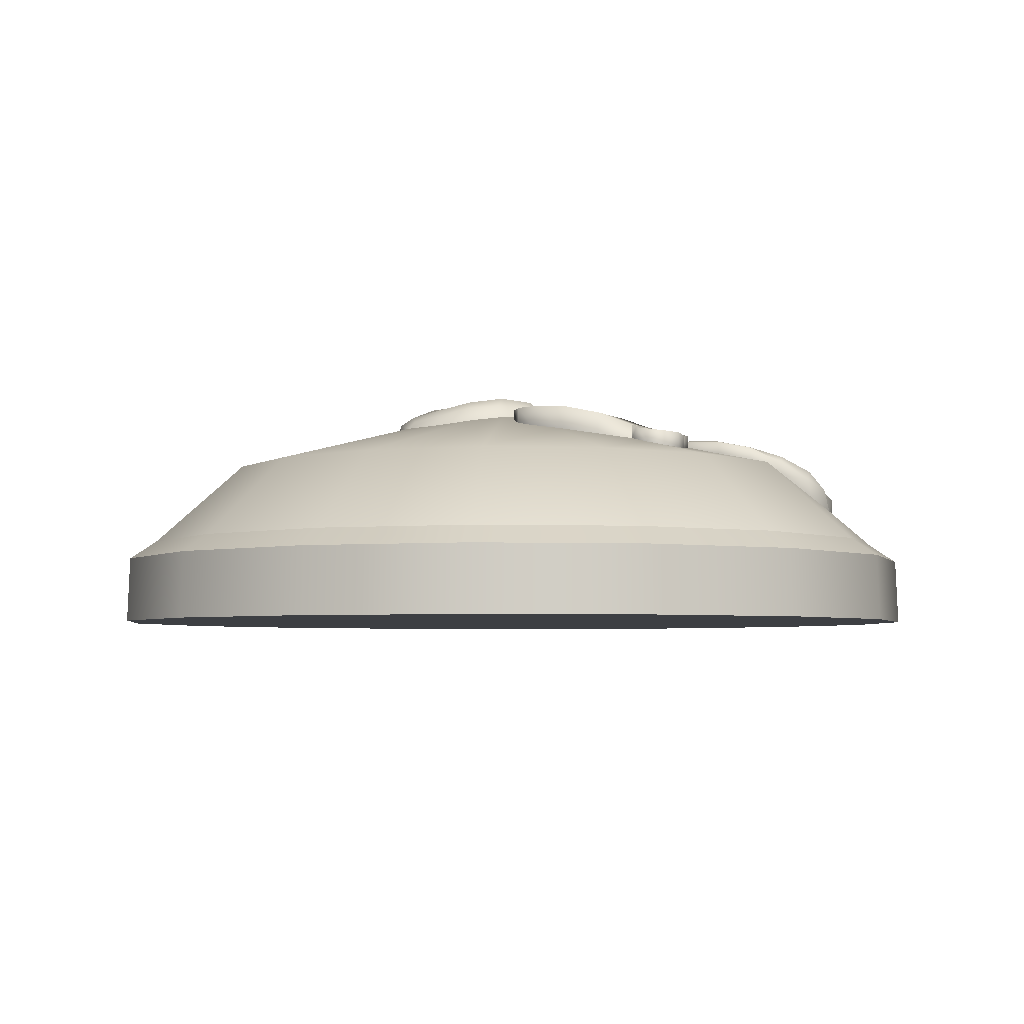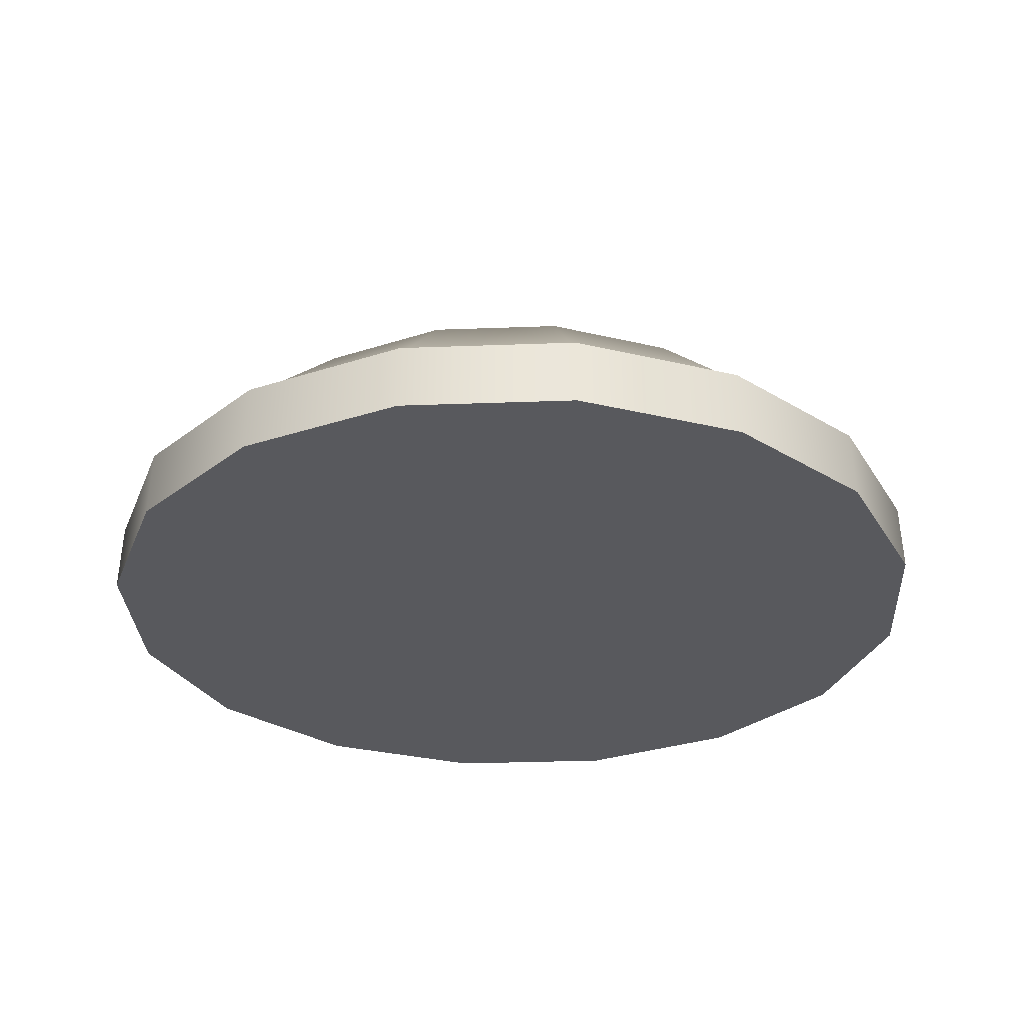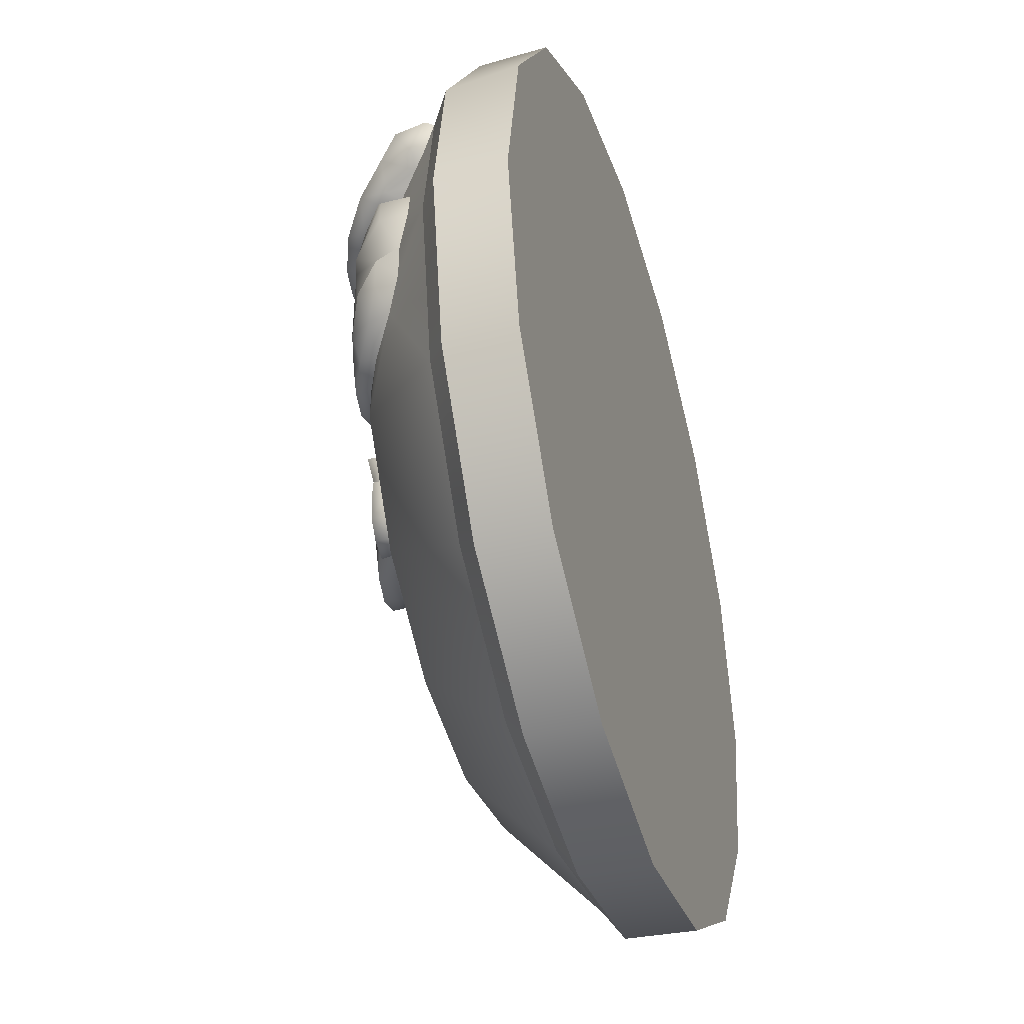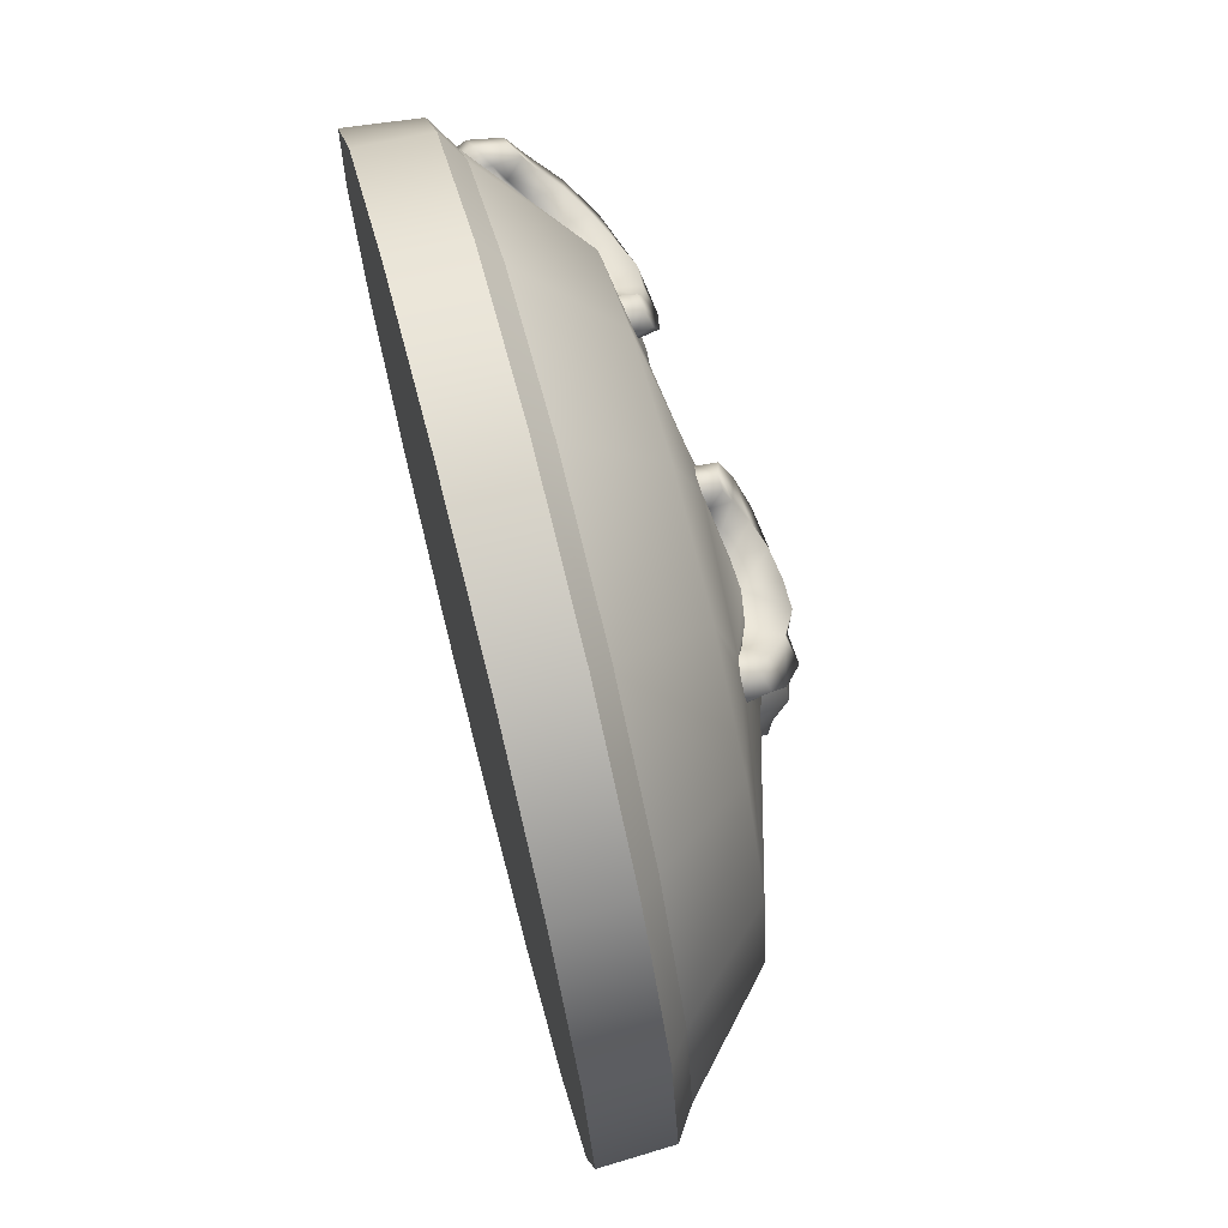
<metadata>
{"format":"obj","ext":"obj","renderer":"f3d","projection":"perspective","resolution":1024,"background":"white","views":[{"elev":-4.1,"azim":5.4,"up":"+Z"},{"elev":-29.9,"azim":-120.6,"up":"+Z"},{"elev":-41.2,"azim":106.7,"up":"+Y"},{"elev":71.5,"azim":-104.4,"up":"+Y"}]}
</metadata>
<code>
o Andre_head_Circle
v 0.2927 0.1585 0.1286
v 0.1137 -0.1058 0.1456
v 0.07346 -0.1007 0.1541
v 0.2525 0.1636 0.1365
v -0.002595 0.5315 -0.09799
v 0.01653 -0.06454 0.1566
v 0.03933 -0.08622 0.1566
v 0.1954 0.2001 0.1325
v 0.2183 0.1781 0.1376
v 0.008519 -0.03897 0.1566
v 0.154 -0.1007 0.1312
v -0.1845 0.4953 -0.09799
v 0.1872 0.226 0.1249
v 0.1881 -0.08622 0.1244
v 0.2218 0.17 0.1136
v 0.2109 -0.06454 0.1195
v 0.333 0.1636 0.1131
v 0.2189 -0.03897 0.1237
v 0.1137 -0.07613 0.148
v -0.3388 0.3922 -0.09799
v 0.3672 0.1781 0.08891
v 0.08452 -0.07244 0.1527
v 0.04322 -0.04621 0.1566
v 0.207 0.1327 0.1247
v -0.4418 0.238 -0.09799
v 0.05976 -0.06194 0.1556
v 0.3901 0.1997 0.05997
v 0.03741 -0.02767 0.1566
v -0.478 0.05604 -0.09799
v 0.1429 -0.07244 0.1411
v 0.398 0.2253 0.04276
v 0.1677 -0.06194 0.133
v 0.2002 0.103 0.1269
v 0.1842 -0.04621 0.1274
v 0.19 -0.02767 0.1284
v 0.2927 0.1882 0.1182
v 0.02207 -0.02591 0.1566
v 0.2636 0.1918 0.13
v 0.2054 -0.02591 0.1263
v -0.4418 -0.1259 -0.09799
v 0.222 0.2186 0.1233
v 0.1692 -0.1289 0.1229
v 0.1996 0.05975 0.122
v 0.194 -0.1267 0.1209
v 0.2086 -0.1098 0.1205
v 0.2387 0.2025 0.1288
v 0.2138 -0.0848 0.1195
v -0.3388 -0.2801 -0.09799
v 0.1593 -0.1163 0.1262
v 0.216 0.2373 0.1182
v 0.2198 0.0388 0.1253
v 0.3219 0.1918 0.1033
v -0.1845 -0.3832 -0.09799
v 0.3468 0.2024 0.08484
v 0.2533 0.01913 0.1229
v 0.3634 0.2181 0.06475
v 0.2927 0.01222 0.1147
v 0.3692 0.2366 0.05345
v -0.002595 -0.4194 -0.09799
v 0.2006 0.2391 0.1191
v 0.1793 -0.3832 -0.09799
v 0.3845 0.2384 0.04455
v 0.3322 0.01913 0.1027
v 0.3657 0.0388 0.08614
v -0.05278 0.1598 0.1664
v 0.3336 -0.2801 -0.09799
v -0.09117 0.1632 0.1716
v 0.4366 -0.1259 -0.09799
v -0.1479 0.1997 0.1526
v 0.3845 0.05912 0.06177
v -0.1251 0.1781 0.1718
v 0.4728 0.05604 -0.09799
v -0.1559 0.2253 0.1365
v -0.01053 0.1636 0.1765
v 0.3959 0.103 0.05581
v 0.4366 0.238 -0.09799
v 0.02337 0.1788 0.1696
v 0.3881 0.1377 0.05826
v 0.04538 0.2011 0.1585
v 0.3336 0.3922 -0.09799
v 0.05224 0.2265 0.1467
v 0.3609 0.1689 0.07152
v -0.05087 0.1882 0.1772
v -0.08003 0.1918 0.1773
v 0.1793 0.4953 -0.09799
v -0.1212 0.2181 0.1444
v -0.1047 0.2024 0.1635
v 0.2927 0.1191 0.1131
v -0.127 0.2366 0.1346
v -0.002595 0.3958 0.08832
v -0.02188 0.1921 0.1722
v -0.1326 0.3699 0.08832
v 0.002125 0.2034 0.1617
v 0.2408 0.115 0.1245
v -0.2428 0.2963 0.08832
v 0.01749 0.2196 0.1498
v 0.02225 0.2378 0.1417
v 0.231 0.103 0.1253
v 0.2408 0.0909 0.1245
v -0.1424 0.2384 0.1303
v 0.03774 0.2396 0.1416
v -0.3165 0.1861 0.08832
v -0.3423 0.05604 0.08832
v 0.2927 0.08677 0.1129
v -0.3165 -0.07397 0.08832
v 0.3447 0.0909 0.09713
v -0.2428 -0.1842 0.08832
v 0.3545 0.103 0.09424
v -0.1326 -0.2578 0.08832
v 0.3447 0.115 0.09713
v -0.002595 -0.2837 0.08832
v 0.2053 0.02524 0.1222
v 0.1274 -0.2578 0.08832
v 0.226 0.000905 0.1206
v 0.257 -0.01535 0.1181
v 0.2376 -0.1842 0.08832
v 0.2933 -0.02106 0.1108
v 0.3113 -0.07397 0.08832
v 0.3292 -0.01535 0.09389
v 0.3622 0.001308 0.07391
v 0.3833 0.02643 0.06237
v 0.2376 0.2963 0.08832
v 0.1274 0.3699 0.08832
v 0.4397 0.05604 -0.004205
v -0.1238 0.03818 0.1584
v -0.4449 0.05604 -0.004205
v -0.1452 0.05527 0.1377
v 0.406 -0.1132 -0.004205
v -0.1353 0.1114 0.1633
v -0.4112 0.2253 -0.004205
v 0.3101 -0.2567 -0.004205
v -0.1066 0.1489 0.1561
v -0.3153 0.3688 -0.004205
v 0.1667 -0.3526 -0.004205
v -0.1718 0.4647 -0.004205
v -0.09019 0.0191 0.1647
v -0.0507 0.01222 0.1736
v -0.002595 0.4983 -0.004205
v -0.01121 0.01913 0.1786
v 0.3587 0.221 0.03597
v -0.002595 -0.3862 -0.004205
v 0.3656 0.2409 0.02488
v 0.1667 0.4647 -0.004205
v 0.02227 0.0388 0.1753
v -0.1718 -0.3526 -0.004205
v 0.04559 0.06525 0.1492
v 0.3101 0.3688 -0.004205
v 0.03575 0.1128 0.1644
v 0.3862 0.2436 0.0135
v -0.3153 -0.2567 -0.004205
v 0.3703 0.1735 0.06042
v -0.4112 -0.1132 -0.004205
v 0.007133 0.1501 0.1678
v 0.3947 0.1968 0.02586
v 0.4012 0.2217 0.000467
v 0.4032 0.2267 0.009651
v -0.05081 0.1187 0.1729
v -0.1038 0.1109 0.1674
v -0.1138 0.09817 0.1712
v -0.1038 0.08625 0.1737
v 0.2637 0.1988 0.09489
v -0.05078 0.08619 0.1773
v 0.3167 0.1965 0.07481
v 0.001271 0.0909 0.1775
v 0.01102 0.103 0.1778
v 0.3438 0.2069 0.05557
v 0.001271 0.115 0.1791
v -0.1397 0.03245 0.1474
v -0.1187 0.007925 0.1495
v -0.08731 -0.008475 0.1543
v -0.05029 -0.01423 0.1627
v -0.01328 -0.008475 0.1667
v 0.01811 0.007925 0.1653
v 0.03908 0.03247 0.1603
v -0.1087 0.2121 0.1239
v -0.08284 0.1967 0.1344
v 0.3611 0.1687 0.04615
v 0.3908 0.06518 0.03573
v -0.05255 0.1924 0.1395
v 0.3881 0.1377 0.0277
v -0.02322 0.1955 0.1372
v 0.3959 0.103 0.02685
v -0.1497 0.1958 0.1208
v 0.3276 -0.01645 0.0784
v 0.3663 0.001955 0.05231
v -0.1271 0.175 0.1335
v 0.3888 0.02834 0.0367
v -0.1459 0.1209 0.1347
v 0.04258 0.02718 0.1511
v 0.1967 0.02834 0.1202
v 0.2529 -0.01568 0.1049
v 0.2927 -0.02187 0.09516
v 0.2192 0.001955 0.1137
v -0.1254 0.003321 0.1406
v 0.1896 0.103 0.121
v 0.1981 0.1386 0.1173
v -0.0835 -0.01677 0.1427
v 0.05174 0.1063 0.147
v -0.04224 -0.02055 0.148
v 0.04029 0.1434 0.1454
v -0.006748 -0.01351 0.152
v 0.02326 0.1714 0.1401
v 0.0216 0.001304 0.1539
v 0.3688 0.1758 0.03812
v 0.3799 0.1862 0.0264
v 0.3929 0.1979 0.01252
v 0.3424 0.2055 0.05145
v 0.3592 0.2207 0.03195
v 0.3832 0.2415 0.004499
v 0.3664 0.2399 0.0174
v -0.004115 0.2034 0.1334
v 0.04779 0.1953 0.1332
v 0.05485 0.2241 0.1262
v 0.01486 0.2209 0.1285
v 0.02244 0.2373 0.1243
v 0.0408 0.2381 0.1234
v -0.1412 0.2414 0.1129
v -0.1247 0.2394 0.1155
v -0.159 0.2265 0.1134
v -0.1566 0.2126 0.1159
v -0.1005 0.1633 0.1466
v 0.334 0.1597 0.09475
v 0.2927 0.1551 0.1106
v 0.2516 0.16 0.1175
v -0.009372 0.1626 0.1631
v 0.2927 0.1934 0.08636
v 0.2415 0.2066 0.09957
v 0.1843 0.2264 0.1083
v 0.1921 0.1979 0.1106
v 0.1998 0.2415 0.1032
v 0.2195 0.2365 0.09996
v 0.2255 0.2204 0.1009
v 0.1126 -0.07599 0.1267
v 0.1429 -0.07244 0.1208
v 0.154 -0.1093 0.1143
v 0.1711 -0.1287 0.1084
v 0.1677 -0.06194 0.1169
v 0.19 -0.02767 0.1163
v 0.2189 -0.03897 0.109
v 0.2138 -0.0848 0.1047
v 0.194 -0.1267 0.104
v 0.2086 -0.1098 0.1029
v 0.2109 -0.06454 0.1077
v 0.2054 -0.02591 0.1133
v 0.1842 -0.04621 0.1153
v 0.009371 -0.04169 0.1447
v 0.02207 -0.02591 0.1479
v 0.0329 -0.0801 0.1345
v 0.03532 -0.02743 0.1469
v 0.06728 -0.09808 0.1284
v 0.04322 -0.04621 0.142
v 0.05976 -0.06194 0.1367
v 0.1137 -0.1058 0.1206
v 0.08452 -0.07244 0.1312
v 0.01653 -0.06454 0.1389
v -0.4391 0.2369 -0.02438
v -0.1834 -0.3805 -0.02438
v 0.1782 -0.3805 -0.02438
v 0.1782 0.4926 -0.02438
v 0.3315 -0.278 -0.02438
v -0.1834 0.4926 -0.02438
v -0.3367 0.3901 -0.02438
v -0.002595 -0.4164 -0.02438
v 0.4339 -0.1248 -0.02438
v 0.4299 0.2339 -0.02052
v -0.4751 0.05604 -0.02438
v -0.002595 0.5285 -0.02438
v -0.4391 -0.1248 -0.02438
v 0.4699 0.05604 -0.02438
v 0.3315 0.3901 -0.02438
v -0.3367 -0.278 -0.02438
f 124 155 206
f 105 126 152
f 134 111 141
f 102 126 103
f 116 128 118
f 113 131 116
f 122 143 123
f 145 107 150
f 135 90 138
f 105 150 107
f 109 141 111
f 95 135 133
f 187 185 128
f 90 143 138
f 80 76 66
f 76 72 66
f 259 147 270
f 66 61 59
f 263 61 258
f 59 53 48
f 48 40 29
f 29 25 48
f 25 20 48
f 20 12 5
f 5 85 80
f 44 236 241
f 20 5 80
f 262 135 261
f 72 68 66
f 239 16 243
f 130 262 256
f 266 40 268
f 257 59 263
f 257 48 53
f 271 40 48
f 264 131 260
f 258 66 260
f 267 12 261
f 267 85 5
f 269 128 264
f 20 59 48
f 226 52 163
f 74 93 91
f 27 205 154
f 33 51 98
f 75 78 108
f 249 23 251
f 99 51 55
f 222 110 82
f 139 162 137
f 129 158 132
f 98 99 94
f 106 108 110
f 106 63 64
f 88 99 104
f 191 114 193
f 129 127 159
f 70 106 64
f 160 125 136
f 224 24 94
f 237 34 245
f 148 153 167
f 159 160 158
f 164 165 167
f 160 127 125
f 34 238 245
f 18 244 39
f 193 112 190
f 169 168 194
f 146 174 189
f 24 15 196
f 44 14 49
f 120 184 185
f 43 33 195
f 248 6 255
f 200 148 198
f 63 120 64
f 121 185 187
f 221 132 65
f 13 41 60
f 50 60 41
f 142 208 140
f 58 56 62
f 89 100 86
f 97 96 101
f 183 73 220
f 55 104 99
f 93 181 91
f 234 32 237
f 149 210 142
f 151 177 204
f 151 204 205
f 163 166 207
f 140 207 166
f 153 157 167
f 56 166 54
f 236 49 235
f 31 149 62
f 50 232 231
f 179 84 83
f 11 32 30
f 151 27 21
f 105 194 127
f 210 209 147
f 173 139 172
f 74 65 225
f 7 23 6
f 221 71 186
f 165 146 148
f 115 57 55
f 73 219 220
f 189 173 203
f 176 87 84
f 265 124 269
f 70 187 178
f 146 195 198
f 65 153 225
f 188 132 221
f 127 168 125
f 173 174 144
f 174 146 144
f 114 115 55
f 89 175 218
f 120 121 64
f 121 70 64
f 188 221 186
f 95 102 219
f 219 102 220
f 92 95 217
f 217 95 219
f 122 123 230
f 122 230 231
f 226 163 122
f 227 161 231
f 161 226 122
f 231 161 122
f 231 232 227
f 188 186 183
f 230 123 228
f 228 123 213
f 183 220 102
f 213 123 216
f 196 15 229
f 92 217 218
f 9 41 8
f 218 175 176
f 176 179 218
f 179 181 215
f 218 179 215
f 181 211 215
f 211 214 215
f 212 202 200
f 137 170 171
f 193 190 203
f 190 189 203
f 171 197 199
f 205 180 206
f 206 180 124
f 180 182 124
f 182 178 124
f 204 177 180
f 205 204 180
f 28 37 23
f 6 246 255
f 35 34 39
f 16 14 47
f 14 45 47
f 11 49 14
f 49 42 44
f 224 88 223
f 91 179 83
f 100 218 217
f 235 49 11
f 88 222 223
f 240 45 242
f 212 196 229
f 199 109 111
f 233 30 234
f 117 191 192
f 157 132 158
f 215 101 216
f 158 162 157
f 21 222 82
f 136 169 170
f 250 248 111
f 185 184 118
f 118 128 185
f 128 124 187
f 124 178 187
f 167 165 148
f 129 159 158
f 99 98 51
f 193 114 112
f 120 119 184
f 198 148 146
f 168 127 194
f 127 129 188
f 149 209 210
f 151 82 177
f 205 206 154
f 140 208 207
f 56 140 166
f 82 151 21
f 209 155 147
f 113 250 111
f 122 163 207
f 207 208 210
f 67 221 65
f 221 67 71
f 213 229 228
f 188 129 132
f 164 157 162
f 111 201 199
f 193 203 238
f 244 193 238
f 203 201 247
f 201 246 247
f 118 184 192
f 241 236 116
f 242 241 116
f 116 118 242
f 242 118 240
f 203 247 249
f 249 251 252
f 203 249 238
f 240 118 243
f 239 243 191
f 249 252 254
f 254 233 249
f 233 234 238
f 249 233 238
f 234 237 238
f 237 245 238
f 255 246 201
f 188 102 103
f 113 116 236
f 236 235 253
f 113 236 253
f 255 201 111
f 248 255 111
f 95 130 102
f 41 227 232
f 20 66 59
f 197 107 109
f 1 224 223
f 104 110 88
f 98 24 33
f 96 211 93
f 77 225 202
f 10 247 246
f 243 47 240
f 229 13 228
f 214 97 215
f 37 249 247
f 2 30 19
f 34 14 16
f 198 196 200
f 69 186 71
f 62 142 58
f 180 75 182
f 2 250 253
f 119 57 117
f 127 103 105
f 114 51 112
f 91 65 74
f 15 4 9
f 101 213 216
f 67 87 71
f 172 199 201
f 21 52 17
f 31 56 27
f 79 202 212
f 193 239 191
f 136 162 160
f 81 96 79
f 93 79 96
f 4 46 9
f 56 21 27
f 36 17 52
f 209 156 155
f 87 69 71
f 122 210 147
f 191 118 192
f 250 7 248
f 108 70 75
f 230 50 231
f 11 253 235
f 190 51 43
f 252 22 254
f 251 26 252
f 154 31 27
f 202 153 200
f 63 104 57
f 146 190 43
f 58 140 56
f 170 194 197
f 1 38 4
f 172 137 171
f 65 84 67
f 54 163 52
f 175 87 176
f 38 227 46
f 156 206 155
f 254 19 233
f 164 139 144
f 218 90 92
f 75 178 182
f 81 212 213
f 90 216 123
f 2 22 3
f 228 60 230
f 238 39 244
f 119 192 184
f 110 78 82
f 266 25 29
f 3 26 7
f 177 78 180
f 10 23 37
f 45 241 242
f 173 201 203
f 270 76 80
f 219 100 217
f 9 229 15
f 17 223 222
f 195 24 196
f 34 18 39
f 73 86 100
f 36 161 38
f 144 165 164
f 51 33 43
f 147 265 270
f 130 266 126
f 265 72 76
f 269 68 72
f 138 259 267
f 135 267 261
f 134 260 131
f 264 66 68
f 152 271 150
f 145 271 257
f 145 263 141
f 126 268 152
f 256 20 25
f 262 12 20
f 141 258 134
f 85 270 80
f 105 103 126
f 134 113 111
f 102 130 126
f 116 131 128
f 113 134 131
f 122 147 143
f 145 109 107
f 135 92 90
f 105 152 150
f 109 145 141
f 95 92 135
f 90 123 143
f 259 143 147
f 263 59 61
f 44 42 236
f 262 133 135
f 239 18 16
f 130 133 262
f 266 29 40
f 257 53 59
f 257 271 48
f 271 268 40
f 264 128 131
f 258 61 66
f 267 5 12
f 267 259 85
f 269 124 128
f 226 36 52
f 74 77 93
f 27 151 205
f 249 28 23
f 88 94 99
f 191 115 114
f 224 15 24
f 237 32 34
f 148 200 153
f 160 159 127
f 34 35 238
f 18 239 244
f 169 125 168
f 44 45 14
f 248 7 6
f 63 119 120
f 121 120 185
f 13 8 41
f 142 210 208
f 183 69 73
f 55 57 104
f 93 211 181
f 234 30 32
f 153 65 157
f 236 42 49
f 31 156 149
f 50 41 232
f 179 176 84
f 11 14 32
f 105 107 194
f 173 144 139
f 7 26 23
f 165 144 146
f 115 117 57
f 189 174 173
f 265 155 124
f 70 121 187
f 146 43 195
f 89 86 175
f 9 46 41
f 137 136 170
f 171 170 197
f 6 10 246
f 224 94 88
f 91 181 179
f 100 89 218
f 88 110 222
f 240 47 45
f 212 200 196
f 199 197 109
f 233 19 30
f 117 115 191
f 157 65 132
f 215 97 101
f 158 160 162
f 21 17 222
f 136 125 169
f 113 253 250
f 213 212 229
f 164 167 157
f 188 183 102
f 95 133 130
f 41 46 227
f 20 80 66
f 197 194 107
f 1 4 224
f 104 106 110
f 98 94 24
f 96 214 211
f 77 74 225
f 10 37 247
f 243 16 47
f 229 8 13
f 214 96 97
f 37 28 249
f 2 11 30
f 34 32 14
f 198 195 196
f 69 183 186
f 62 149 142
f 180 78 75
f 2 3 250
f 119 63 57
f 127 188 103
f 114 55 51
f 91 83 65
f 15 224 4
f 101 81 213
f 67 84 87
f 172 171 199
f 21 54 52
f 31 62 56
f 79 77 202
f 193 244 239
f 136 137 162
f 81 101 96
f 93 77 79
f 4 38 46
f 56 54 21
f 36 1 17
f 209 149 156
f 87 86 69
f 122 207 210
f 191 243 118
f 250 3 7
f 108 106 70
f 230 60 50
f 11 2 253
f 190 112 51
f 252 26 22
f 251 23 26
f 154 156 31
f 202 225 153
f 63 106 104
f 146 189 190
f 58 142 140
f 170 169 194
f 1 36 38
f 172 139 137
f 65 83 84
f 54 166 163
f 175 86 87
f 38 161 227
f 156 154 206
f 254 22 19
f 164 162 139
f 218 215 90
f 75 70 178
f 81 79 212
f 90 215 216
f 2 19 22
f 228 13 60
f 238 35 39
f 119 117 192
f 110 108 78
f 266 256 25
f 3 22 26
f 177 82 78
f 10 6 23
f 45 44 241
f 173 172 201
f 270 265 76
f 219 73 100
f 9 8 229
f 17 1 223
f 195 33 24
f 34 16 18
f 73 69 86
f 36 226 161
f 147 155 265
f 130 256 266
f 265 269 72
f 269 264 68
f 138 143 259
f 135 138 267
f 134 258 260
f 264 260 66
f 152 268 271
f 145 150 271
f 145 257 263
f 126 266 268
f 256 262 20
f 262 261 12
f 141 263 258
f 85 259 270

</code>
